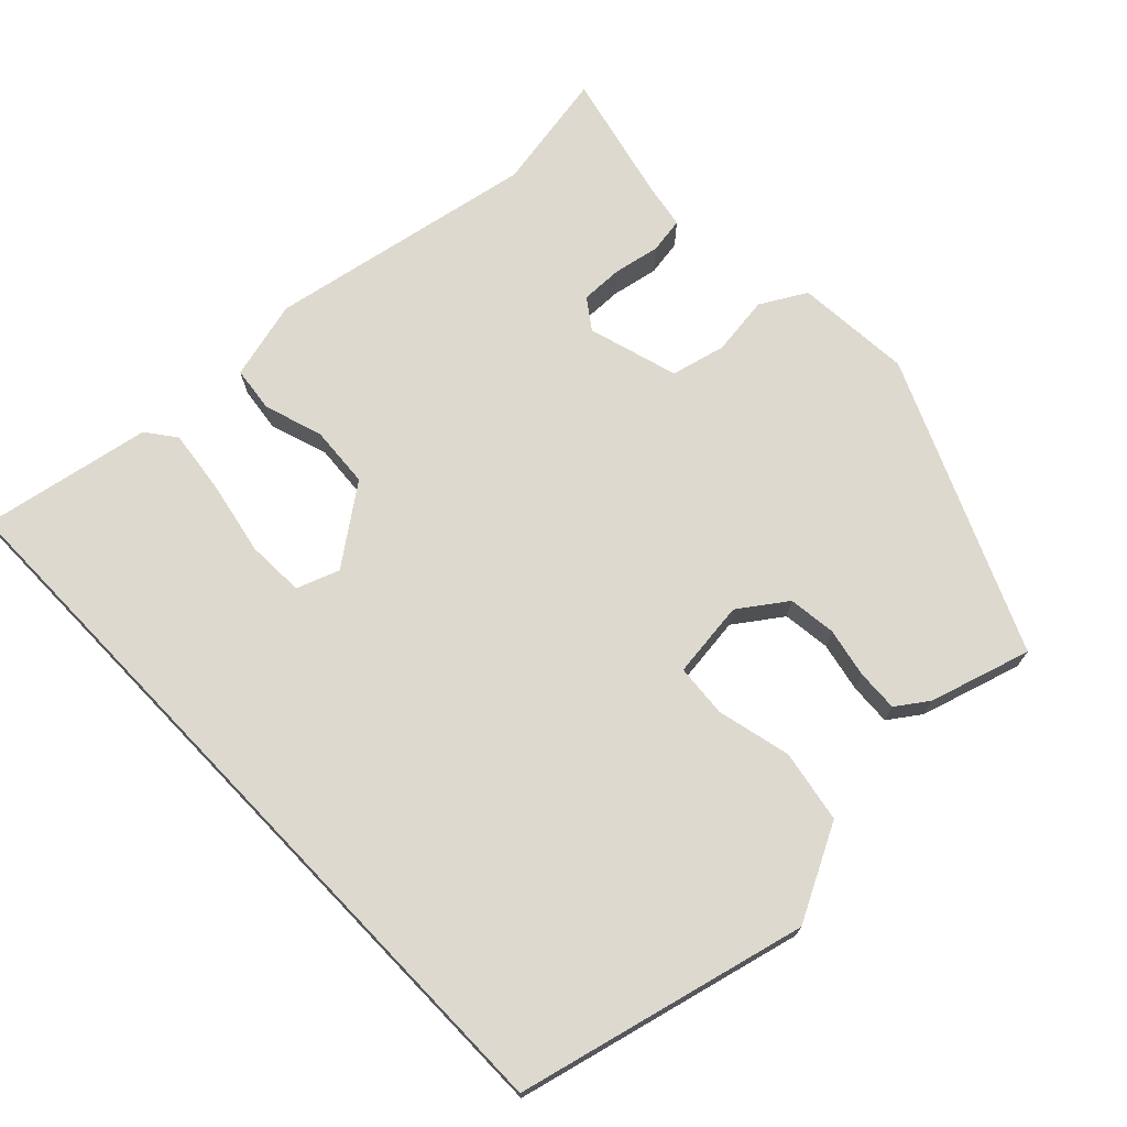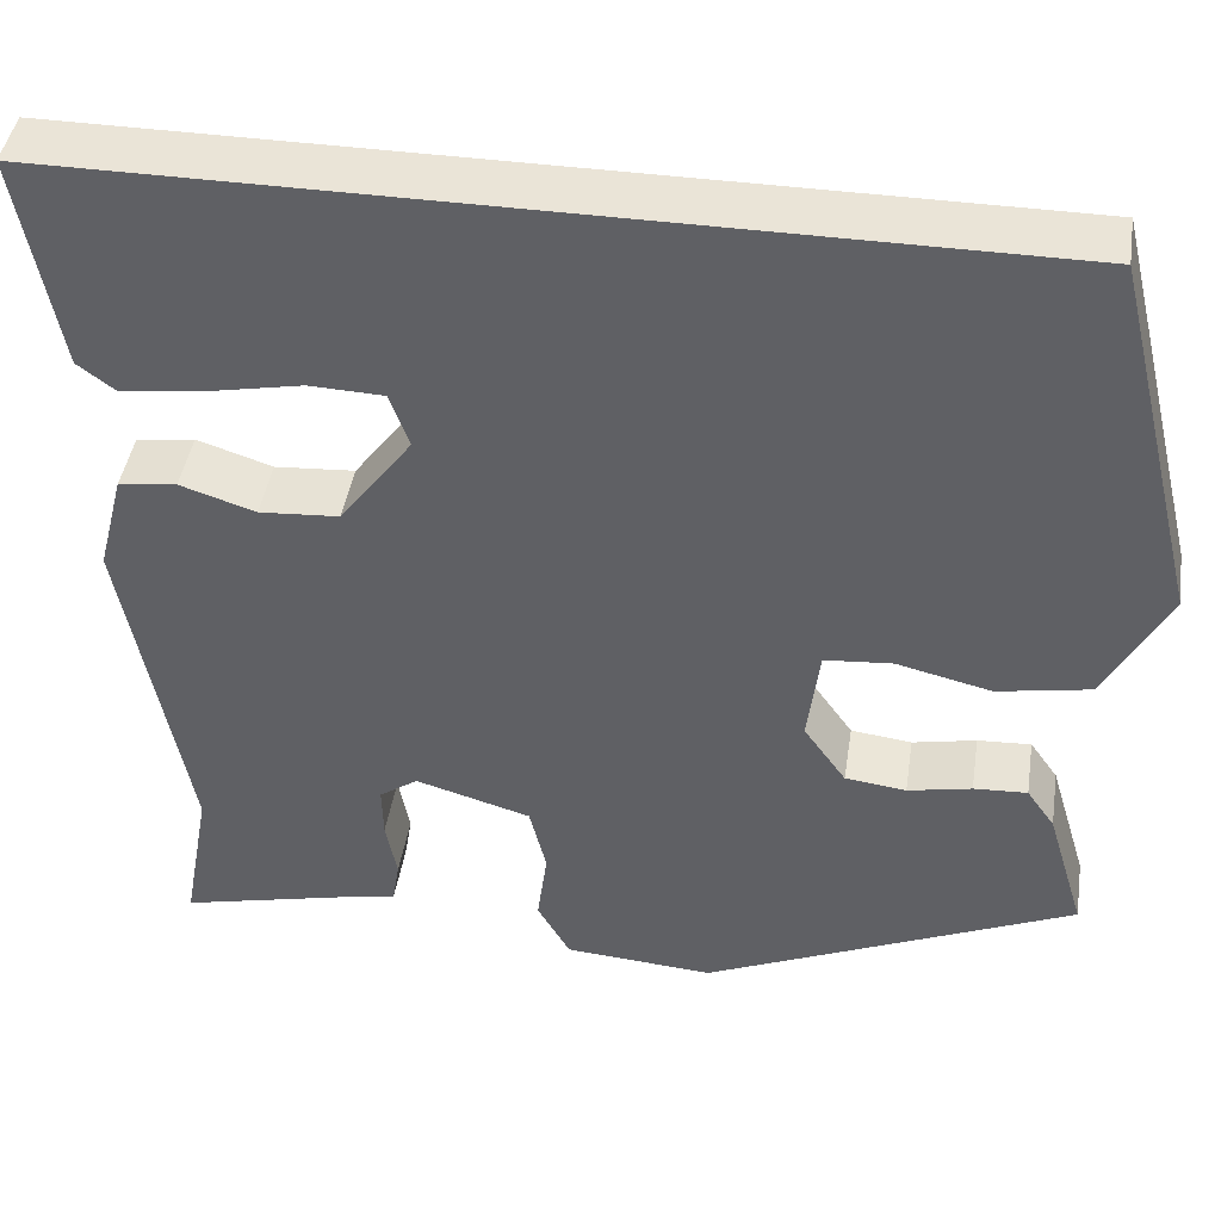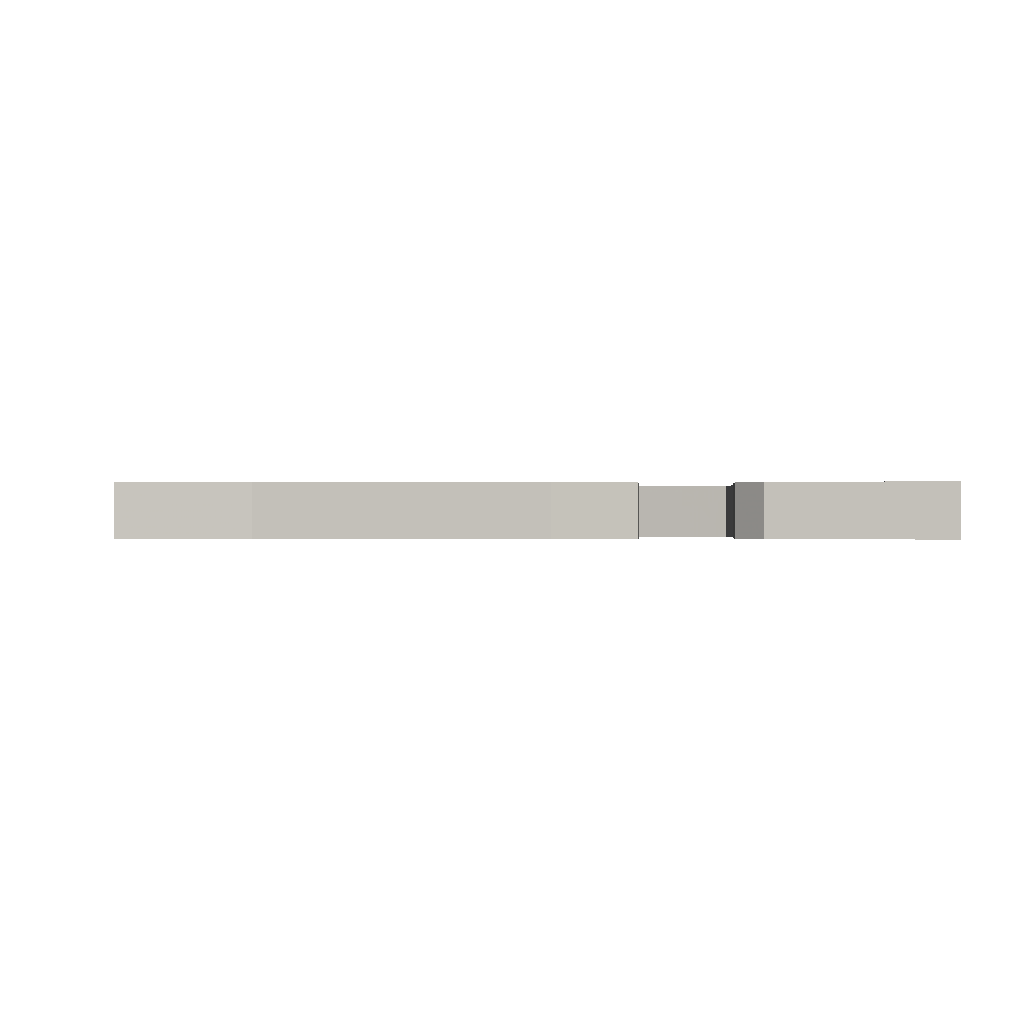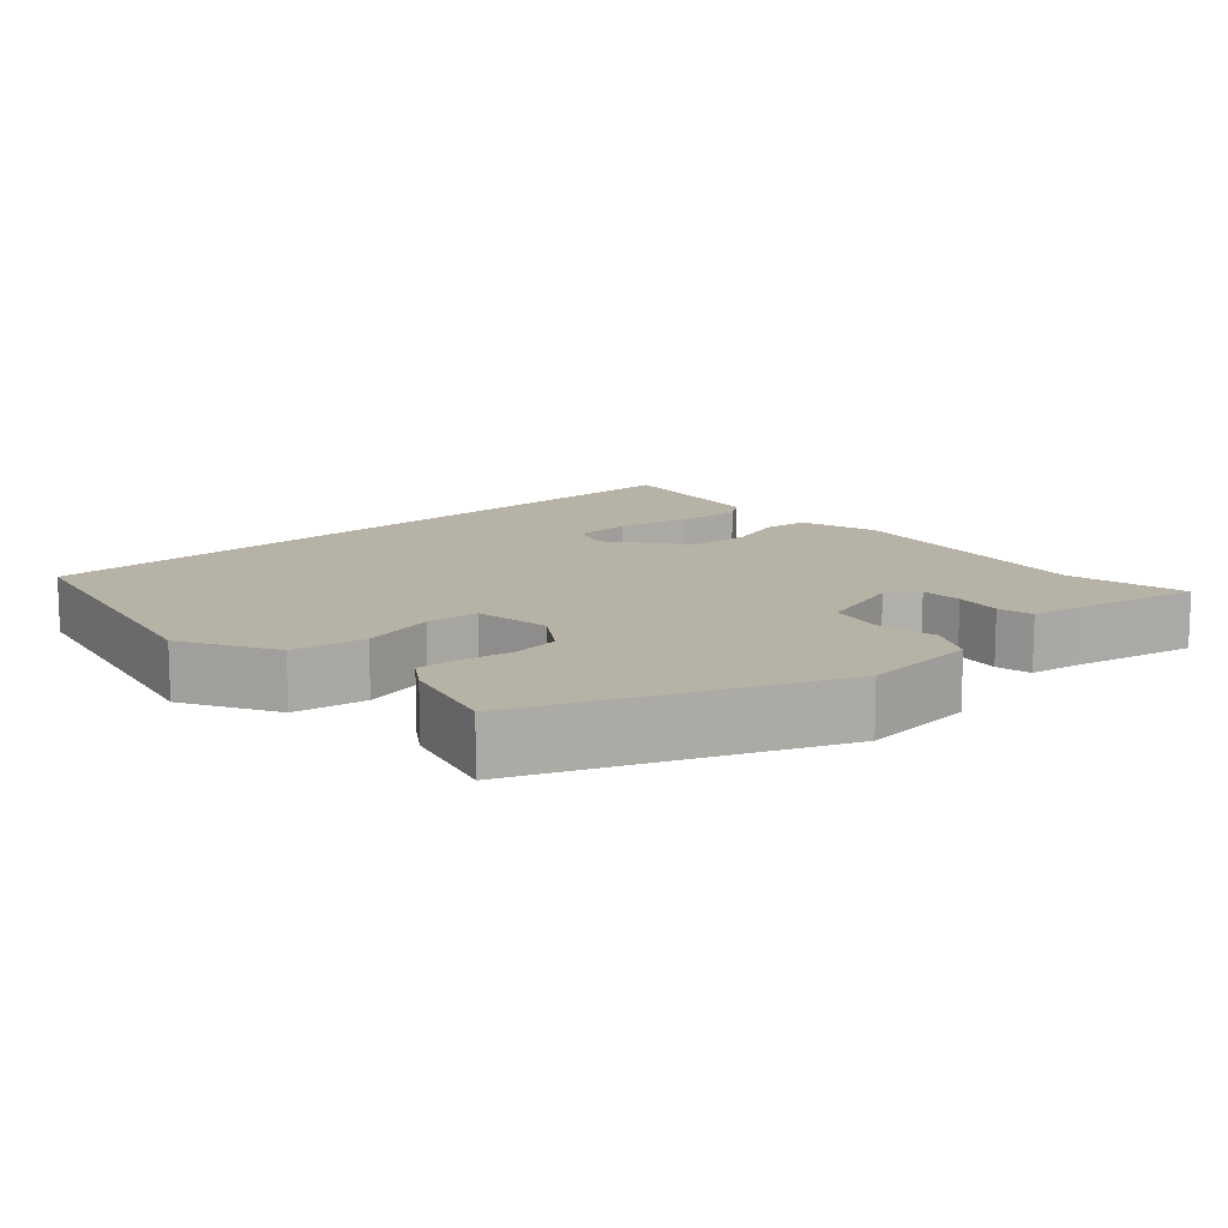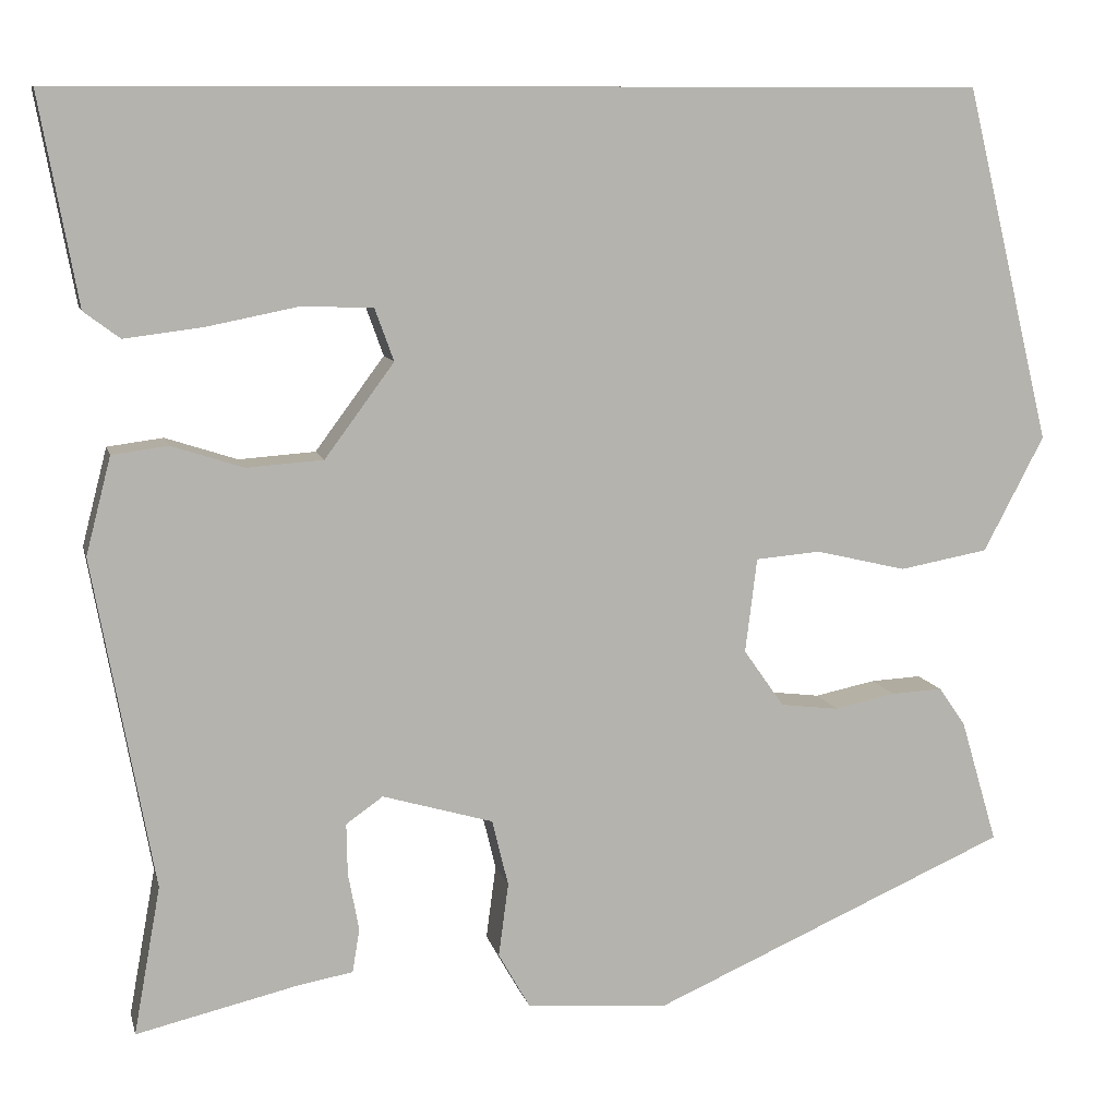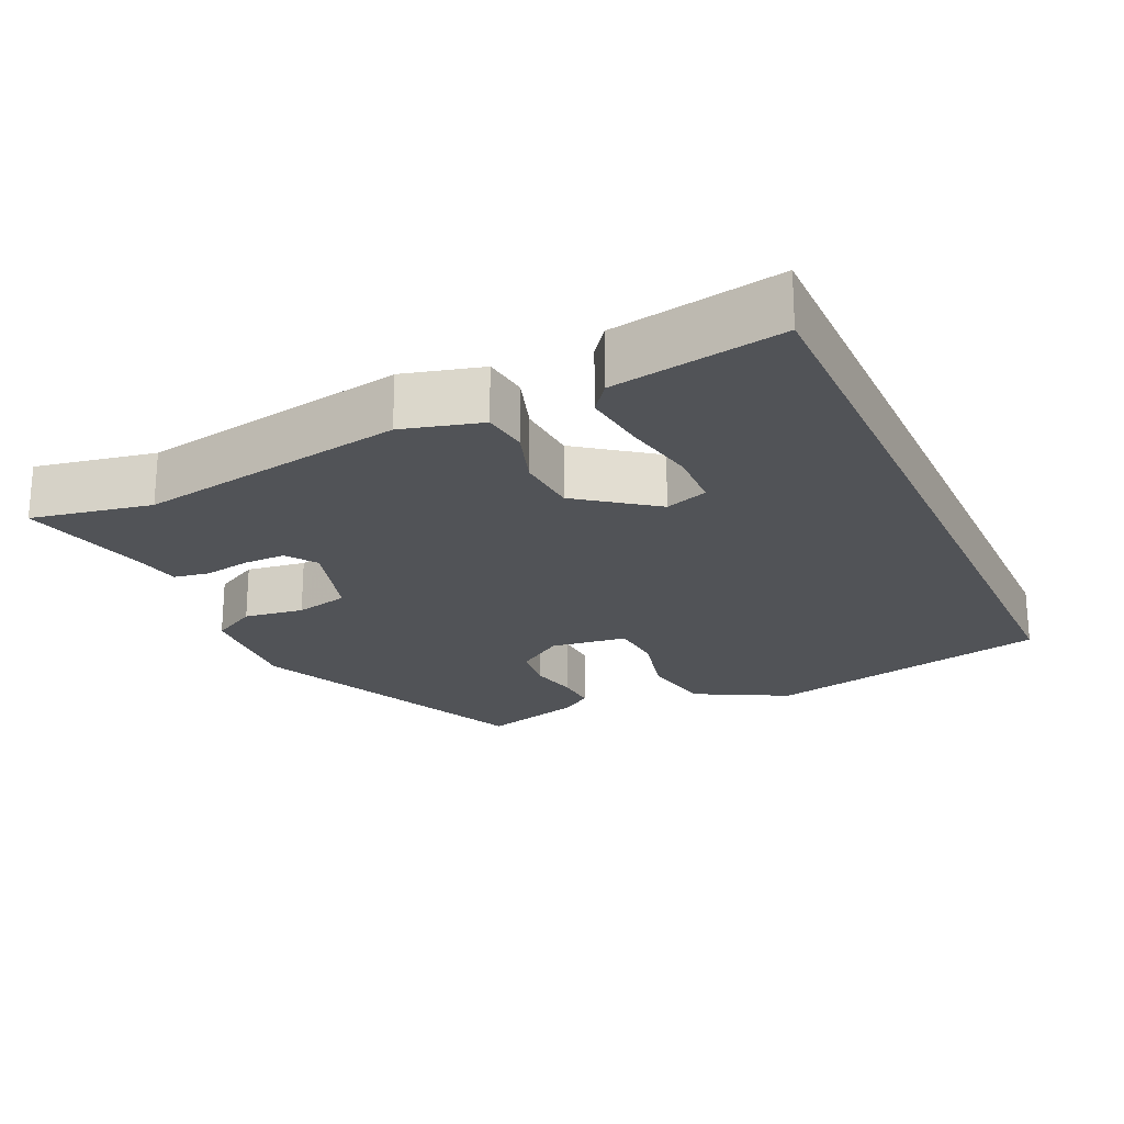
<metadata>
{"format":"obj","ext":"obj","renderer":"f3d","projection":"perspective","resolution":1024,"background":"white","views":[{"elev":71.6,"azim":46.2,"up":"+Y"},{"elev":43.8,"azim":8.8,"up":"+Z"},{"elev":-0.2,"azim":-92.2,"up":"+Y"},{"elev":12.4,"azim":136.5,"up":"+Y"},{"elev":9.7,"azim":-13.0,"up":"+Z"},{"elev":-22.0,"azim":-65.5,"up":"+Y"}]}
</metadata>
<code>
v -0.504 0.07 -0.523
v -0.474 0.07 -0.358
v -0.541 0.07 0.009
v -0.513 0.07 0.117
v -0.451 0.07 0.125
v -0.371 0.07 0.099
v -0.286 0.07 0.105
v -0.209 0.07 0.209
v -0.23 0.07 0.267
v -0.309 0.07 0.27
v -0.41 0.07 0.25
v -0.498 0.07 0.239
v -0.538 0.07 0.269
v -0.58 0.07 0.5
v 0.444 0.07 0.5
v 0.54 0.07 0.106
v 0.473 0.07 -0.022
v 0.374 0.07 -0.04
v 0.273 0.07 -0.016
v 0.201 0.07 -0.022
v 0.188 0.07 -0.127
v 0.233 0.07 -0.191
v 0.298 0.07 -0.199
v 0.366 0.07 -0.185
v 0.423 0.07 -0.182
v 0.453 0.07 -0.225
v 0.494 0.07 -0.363
v 0.097 0.07 -0.537
v -0.062 0.07 -0.525
v -0.097 0.07 -0.463
v -0.086 0.07 -0.381
v -0.104 0.07 -0.307
v -0.227 0.07 -0.271
v -0.268 0.07 -0.3
v -0.267 0.07 -0.357
v -0.255 0.07 -0.421
v -0.263 0.07 -0.47
v -0.325 0.07 -0.481
v -0.504 0 -0.523
v -0.474 0 -0.358
v -0.541 0 0.009
v -0.513 0 0.117
v -0.451 0 0.125
v -0.371 0 0.099
v -0.286 0 0.105
v -0.209 0 0.209
v -0.23 0 0.267
v -0.309 0 0.27
v -0.41 0 0.25
v -0.498 0 0.239
v -0.538 0 0.269
v -0.58 0 0.5
v 0.444 0 0.5
v 0.54 0 0.106
v 0.473 0 -0.022
v 0.374 0 -0.04
v 0.273 0 -0.016
v 0.201 0 -0.022
v 0.188 0 -0.127
v 0.233 0 -0.191
v 0.298 0 -0.199
v 0.366 0 -0.185
v 0.423 0 -0.182
v 0.453 0 -0.225
v 0.494 0 -0.363
v 0.097 0 -0.537
v -0.062 0 -0.525
v -0.097 0 -0.463
v -0.086 0 -0.381
v -0.104 0 -0.307
v -0.227 0 -0.271
v -0.268 0 -0.3
v -0.267 0 -0.357
v -0.255 0 -0.421
v -0.263 0 -0.47
v -0.325 0 -0.481
f 35 36 37 38
f 38 1 2
f 35 38 2
f 34 35 2
f 4 5 6
f 3 4 6
f 2 3 6
f 34 2 6
f 33 34 6
f 32 33 6 7
f 29 30 31
f 28 29 31
f 27 28 31
f 26 27 31
f 25 26 31
f 24 25 31
f 23 24 31
f 22 23 31 32
f 32 7 8
f 22 32 8
f 21 22 8
f 17 18 19
f 16 17 19
f 15 16 19
f 14 15 19
f 12 13 14
f 11 12 14
f 10 11 14
f 9 10 14
f 9 14 19
f 20 21 8 9
f 9 19 20
f 76 75 74 73
f 40 39 76
f 40 76 73
f 40 73 72
f 44 43 42
f 44 42 41
f 44 41 40
f 44 40 72
f 44 72 71
f 45 44 71 70
f 69 68 67
f 69 67 66
f 69 66 65
f 69 65 64
f 69 64 63
f 69 63 62
f 69 62 61
f 70 69 61 60
f 46 45 70
f 46 70 60
f 46 60 59
f 57 56 55
f 57 55 54
f 57 54 53
f 57 53 52
f 52 51 50
f 52 50 49
f 52 49 48
f 52 48 47
f 57 52 47
f 47 46 59 58
f 58 57 47
f 1 39 40 2
f 2 40 41 3
f 3 41 42 4
f 4 42 43 5
f 5 43 44 6
f 6 44 45 7
f 7 45 46 8
f 8 46 47 9
f 9 47 48 10
f 10 48 49 11
f 11 49 50 12
f 12 50 51 13
f 13 51 52 14
f 14 52 53 15
f 15 53 54 16
f 16 54 55 17
f 17 55 56 18
f 18 56 57 19
f 19 57 58 20
f 20 58 59 21
f 21 59 60 22
f 22 60 61 23
f 23 61 62 24
f 24 62 63 25
f 25 63 64 26
f 26 64 65 27
f 27 65 66 28
f 28 66 67 29
f 29 67 68 30
f 30 68 69 31
f 31 69 70 32
f 32 70 71 33
f 33 71 72 34
f 34 72 73 35
f 35 73 74 36
f 36 74 75 37
f 37 75 76 38
f 38 76 39 1

</code>
